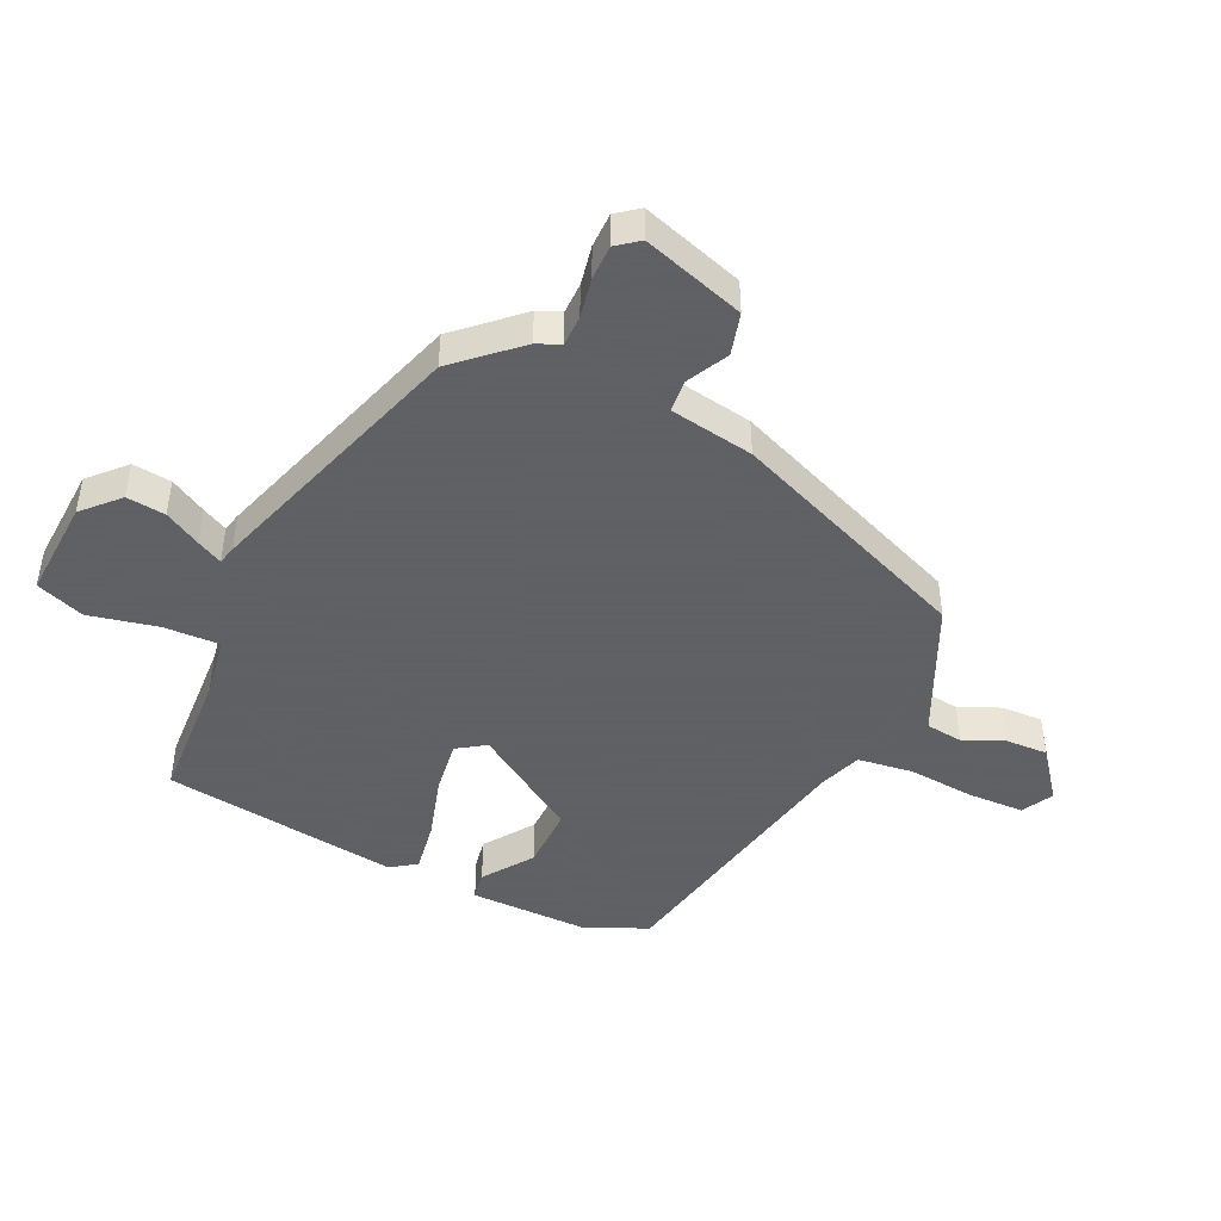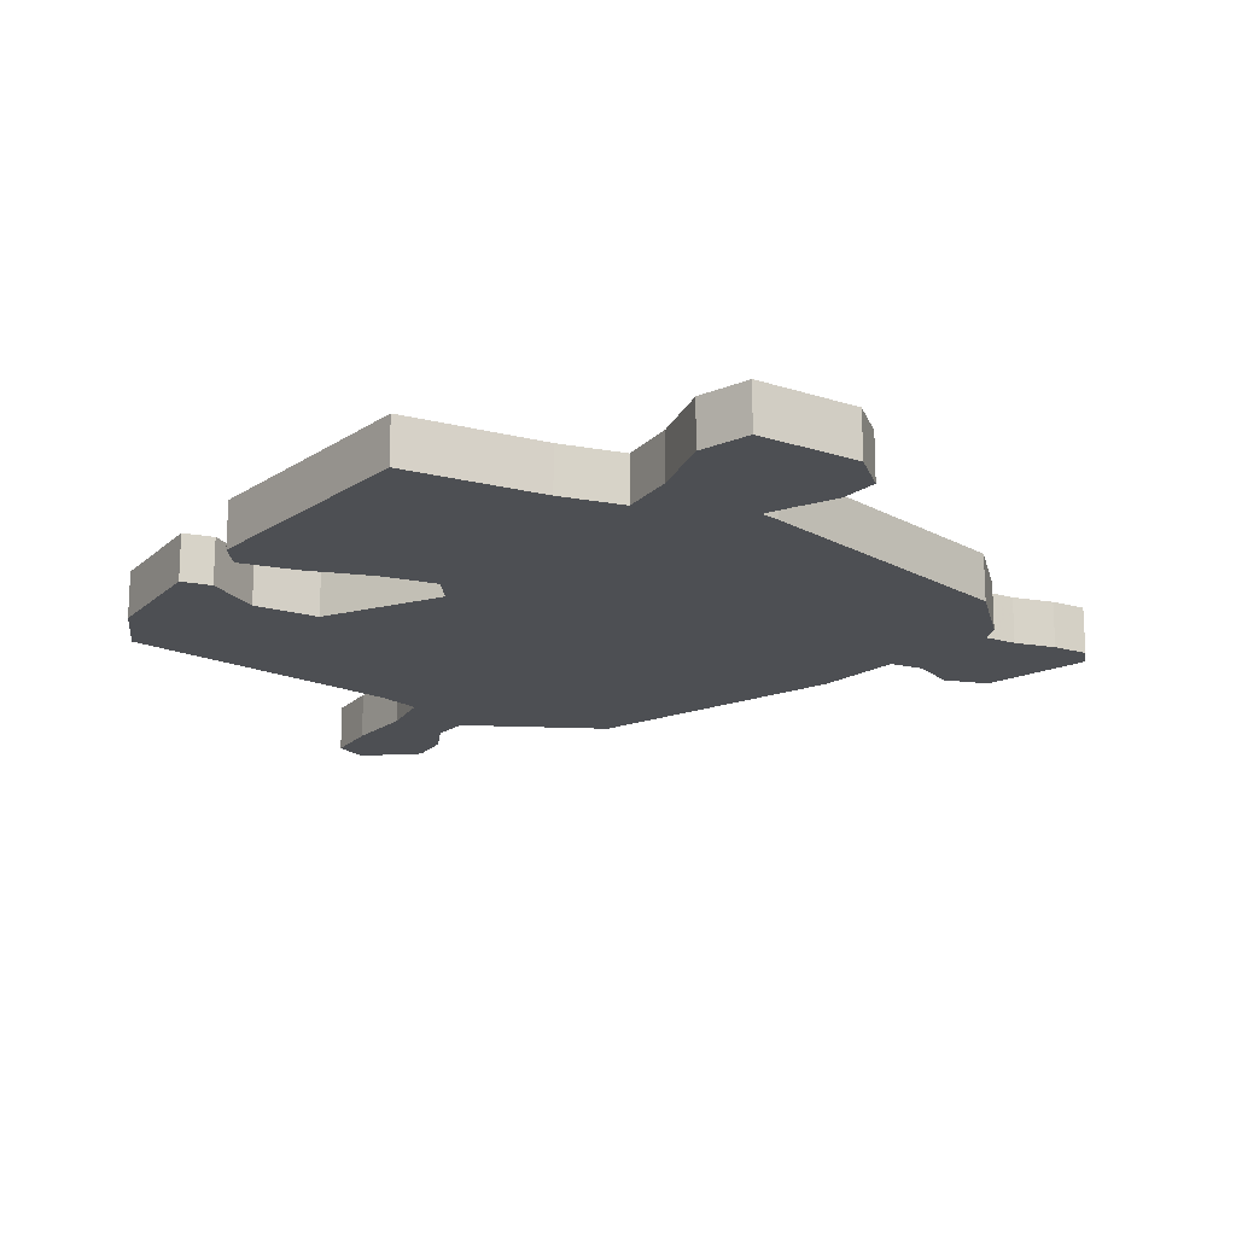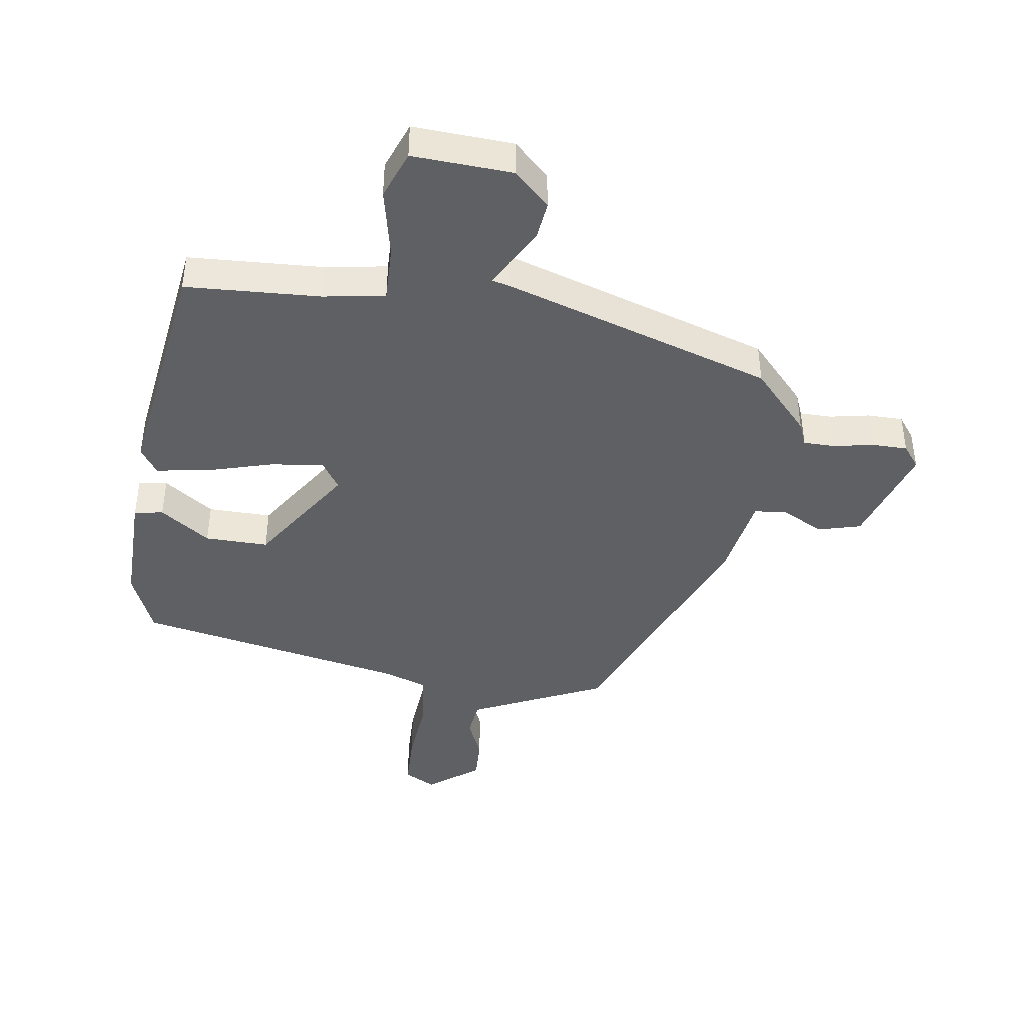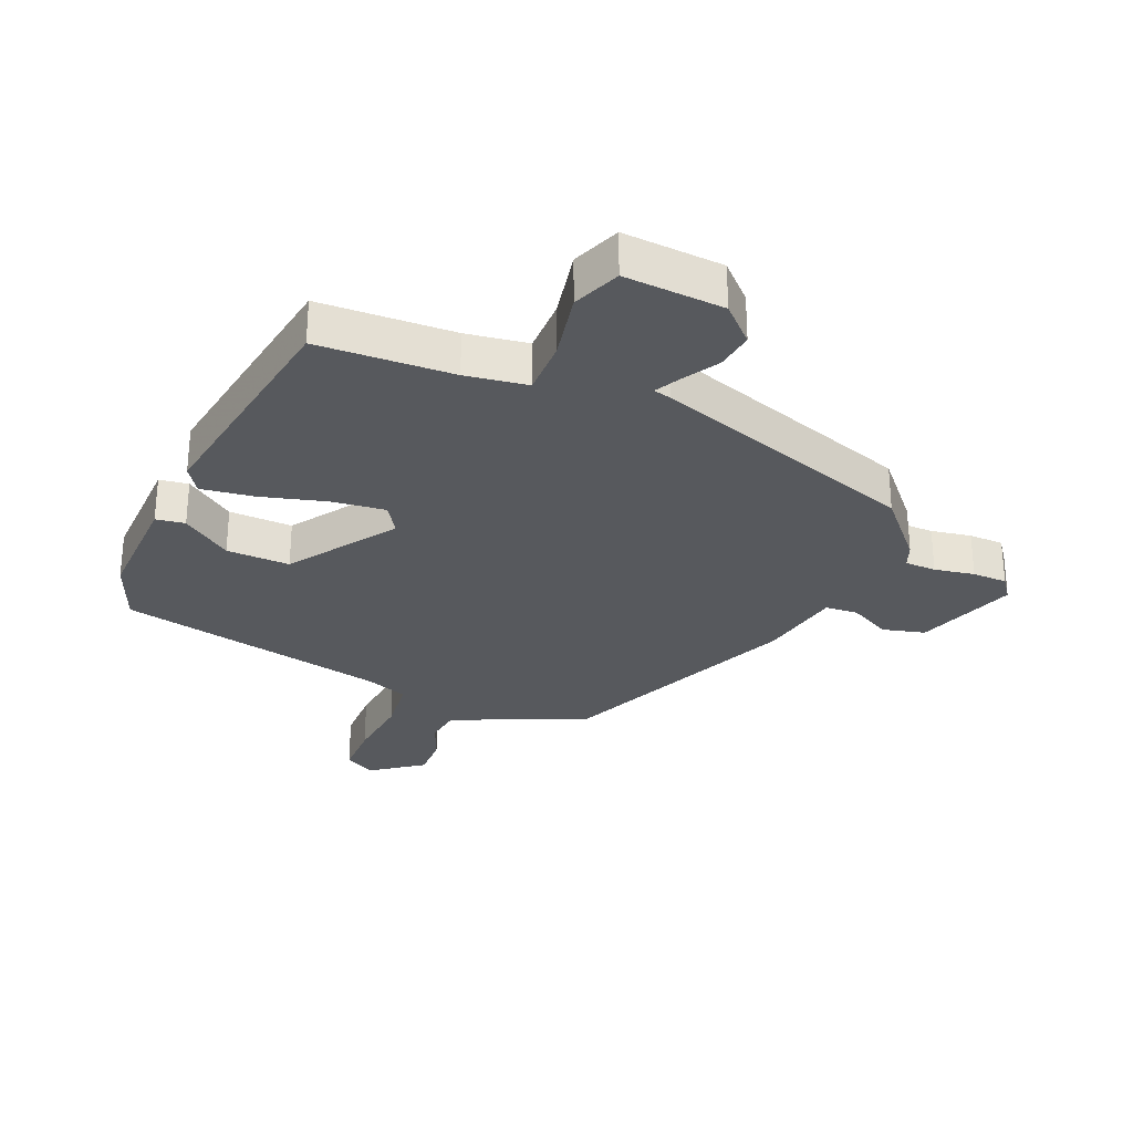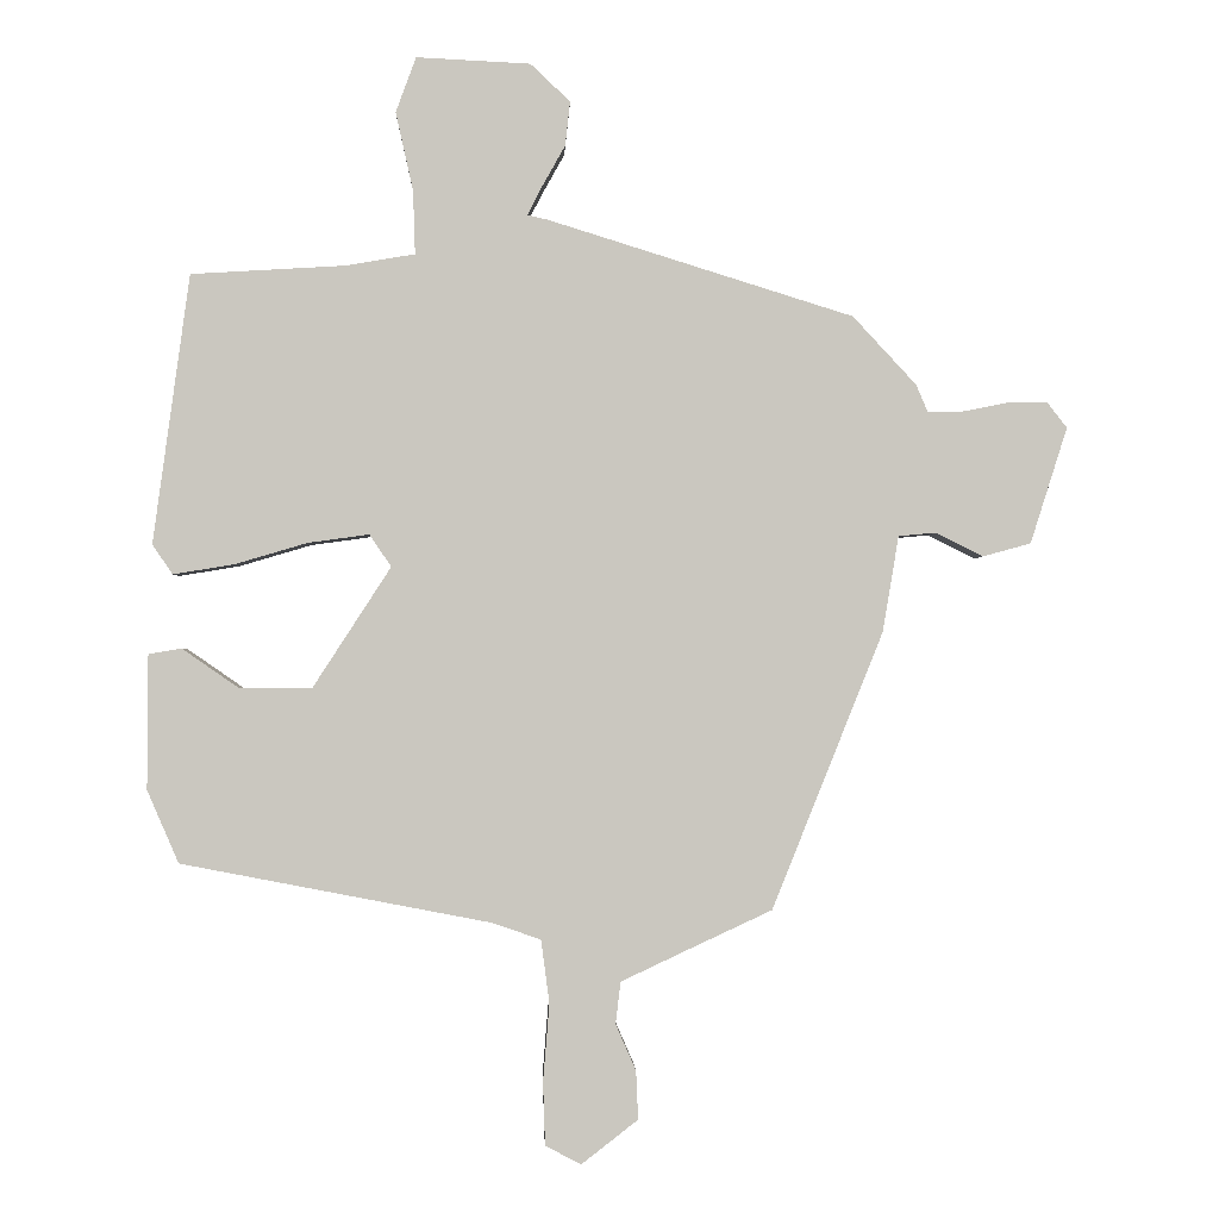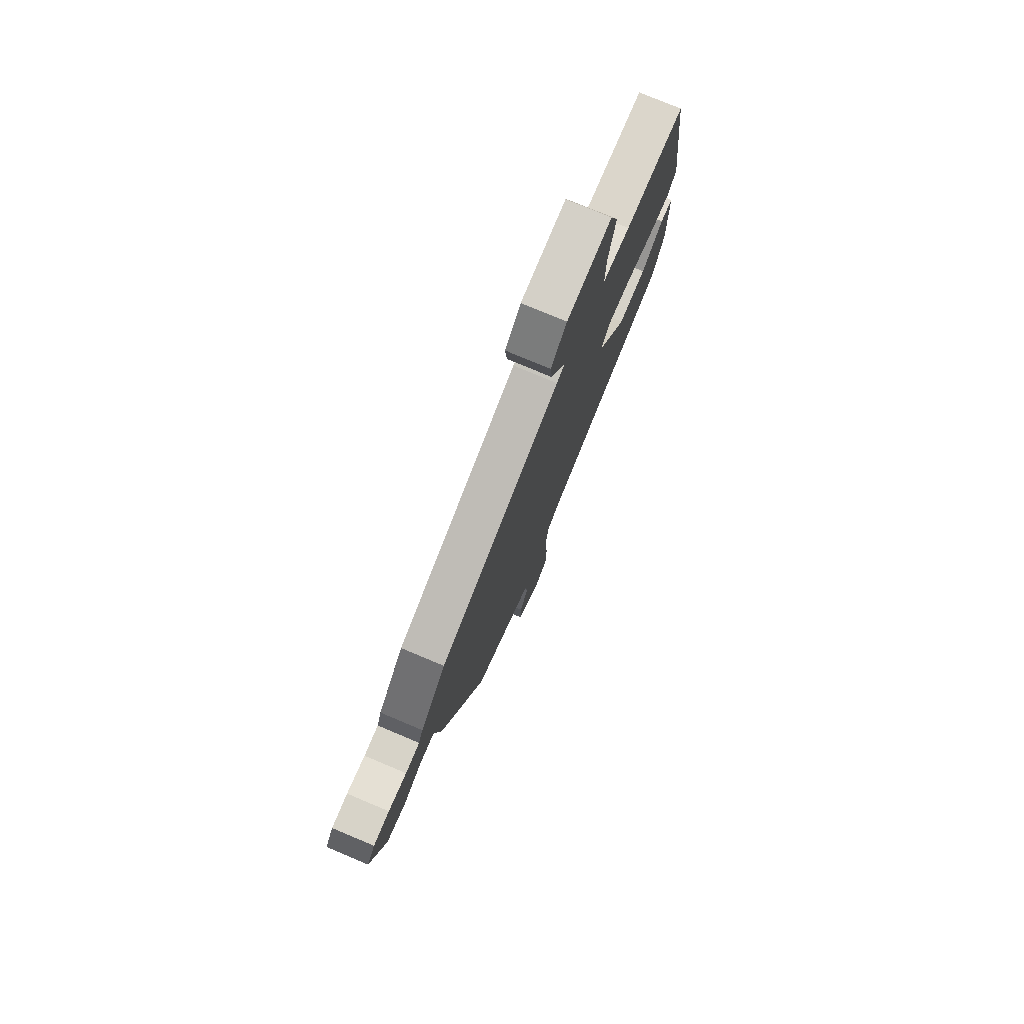
<metadata>
{"format":"obj","ext":"obj","renderer":"f3d","projection":"perspective","resolution":1024,"background":"white","views":[{"elev":-45.3,"azim":64.7,"up":"+Y"},{"elev":-17.6,"azim":-30.3,"up":"+Y"},{"elev":-42.5,"azim":-8.8,"up":"+Y"},{"elev":-29.3,"azim":-24.1,"up":"+Y"},{"elev":-1.4,"azim":-2.0,"up":"+Z"},{"elev":77.0,"azim":112.8,"up":"+Z"}]}
</metadata>
<code>
v -0.5 0.07 -0.392
v -0.545 0.07 -0.288
v -0.544 0.07 -0.096
v -0.497 0.07 -0.088
v -0.416 0.07 -0.144
v -0.313 0.07 -0.145
v -0.201 0.07 0.028
v -0.232 0.07 0.074
v -0.319 0.07 0.062
v -0.424 0.07 0.031
v -0.51 0.07 0.017
v -0.539 0.07 0.059
v -0.487 0.07 0.444
v -0.268 0.07 0.457
v -0.168 0.07 0.474
v -0.171 0.07 0.565
v -0.196 0.07 0.677
v -0.167 0.07 0.756
v -0.004 0.07 0.748
v 0.053 0.07 0.694
v 0.046 0.07 0.631
v 0.013 0.07 0.572
v -0.008 0.07 0.531
v 0.022 0.07 0.524
v 0.458 0.07 0.388
v 0.549 0.07 0.29
v 0.565 0.07 0.252
v 0.616 0.07 0.252
v 0.681 0.07 0.265
v 0.738 0.07 0.265
v 0.766 0.07 0.229
v 0.713 0.07 0.063
v 0.644 0.07 0.044
v 0.576 0.07 0.078
v 0.523 0.07 0.073
v 0.5 0.07 -0.064
v 0.341 0.07 -0.46
v 0.225 0.07 -0.514
v 0.125 0.07 -0.561
v 0.118 0.07 -0.621
v 0.147 0.07 -0.687
v 0.15 0.07 -0.756
v 0.069 0.07 -0.819
v 0.018 0.07 -0.792
v 0.015 0.07 -0.702
v 0.024 0.07 -0.591
v 0.012 0.07 -0.501
v -0.057 0.07 -0.477
v -0.5 0 -0.392
v -0.545 0 -0.288
v -0.544 0 -0.096
v -0.497 0 -0.088
v -0.416 0 -0.144
v -0.313 0 -0.145
v -0.201 0 0.028
v -0.232 0 0.074
v -0.319 0 0.062
v -0.424 0 0.031
v -0.51 0 0.017
v -0.539 0 0.059
v -0.487 0 0.444
v -0.268 0 0.457
v -0.168 0 0.474
v -0.171 0 0.565
v -0.196 0 0.677
v -0.167 0 0.756
v -0.004 0 0.748
v 0.053 0 0.694
v 0.046 0 0.631
v 0.013 0 0.572
v -0.008 0 0.531
v 0.022 0 0.524
v 0.458 0 0.388
v 0.549 0 0.29
v 0.565 0 0.252
v 0.616 0 0.252
v 0.681 0 0.265
v 0.738 0 0.265
v 0.766 0 0.229
v 0.713 0 0.063
v 0.644 0 0.044
v 0.576 0 0.078
v 0.523 0 0.073
v 0.5 0 -0.064
v 0.341 0 -0.46
v 0.225 0 -0.514
v 0.125 0 -0.561
v 0.118 0 -0.621
v 0.147 0 -0.687
v 0.15 0 -0.756
v 0.069 0 -0.819
v 0.018 0 -0.792
v 0.015 0 -0.702
v 0.024 0 -0.591
v 0.012 0 -0.501
v -0.057 0 -0.477
f 43 44 45 46
f 43 46 47
f 40 41 42 43
f 39 40 43 47
f 38 39 47
f 35 36 37 38
f 35 38 47 48
f 31 32 33 34
f 31 34 35
f 28 29 30 31
f 27 28 31 35
f 23 24 25 26
f 23 26 27 35
f 19 20 21 22
f 19 22 23
f 16 17 18 19
f 15 16 19 23
f 11 12 13 14
f 9 10 11 14
f 8 9 14 15
f 7 8 15 23
f 2 3 4 5
f 2 5 6
f 1 2 6
f 48 1 6
f 7 23 35 48
f 6 7 48
f 94 93 92 91
f 95 94 91
f 91 90 89 88
f 95 91 88 87
f 95 87 86
f 86 85 84 83
f 96 95 86 83
f 82 81 80 79
f 83 82 79
f 79 78 77 76
f 83 79 76 75
f 74 73 72 71
f 83 75 74 71
f 70 69 68 67
f 71 70 67
f 67 66 65 64
f 71 67 64 63
f 62 61 60 59
f 62 59 58 57
f 63 62 57 56
f 71 63 56 55
f 53 52 51 50
f 54 53 50
f 54 50 49
f 54 49 96
f 96 83 71 55
f 96 55 54
f 1 49 50 2
f 2 50 51 3
f 3 51 52 4
f 4 52 53 5
f 5 53 54 6
f 6 54 55 7
f 7 55 56 8
f 8 56 57 9
f 9 57 58 10
f 10 58 59 11
f 11 59 60 12
f 12 60 61 13
f 13 61 62 14
f 14 62 63 15
f 15 63 64 16
f 16 64 65 17
f 17 65 66 18
f 18 66 67 19
f 19 67 68 20
f 20 68 69 21
f 21 69 70 22
f 22 70 71 23
f 23 71 72 24
f 24 72 73 25
f 25 73 74 26
f 26 74 75 27
f 27 75 76 28
f 28 76 77 29
f 29 77 78 30
f 30 78 79 31
f 31 79 80 32
f 32 80 81 33
f 33 81 82 34
f 34 82 83 35
f 35 83 84 36
f 36 84 85 37
f 37 85 86 38
f 38 86 87 39
f 39 87 88 40
f 40 88 89 41
f 41 89 90 42
f 42 90 91 43
f 43 91 92 44
f 44 92 93 45
f 45 93 94 46
f 46 94 95 47
f 47 95 96 48
f 48 96 49 1

</code>
